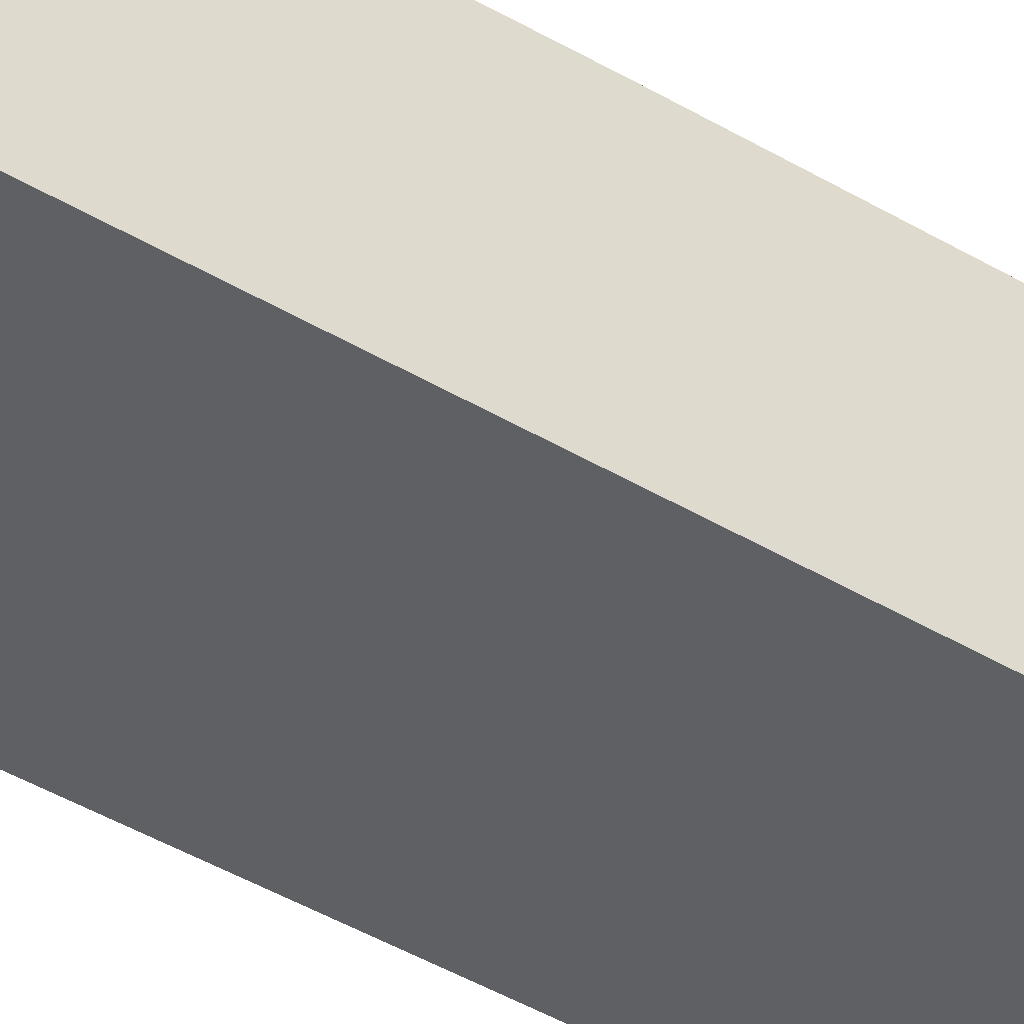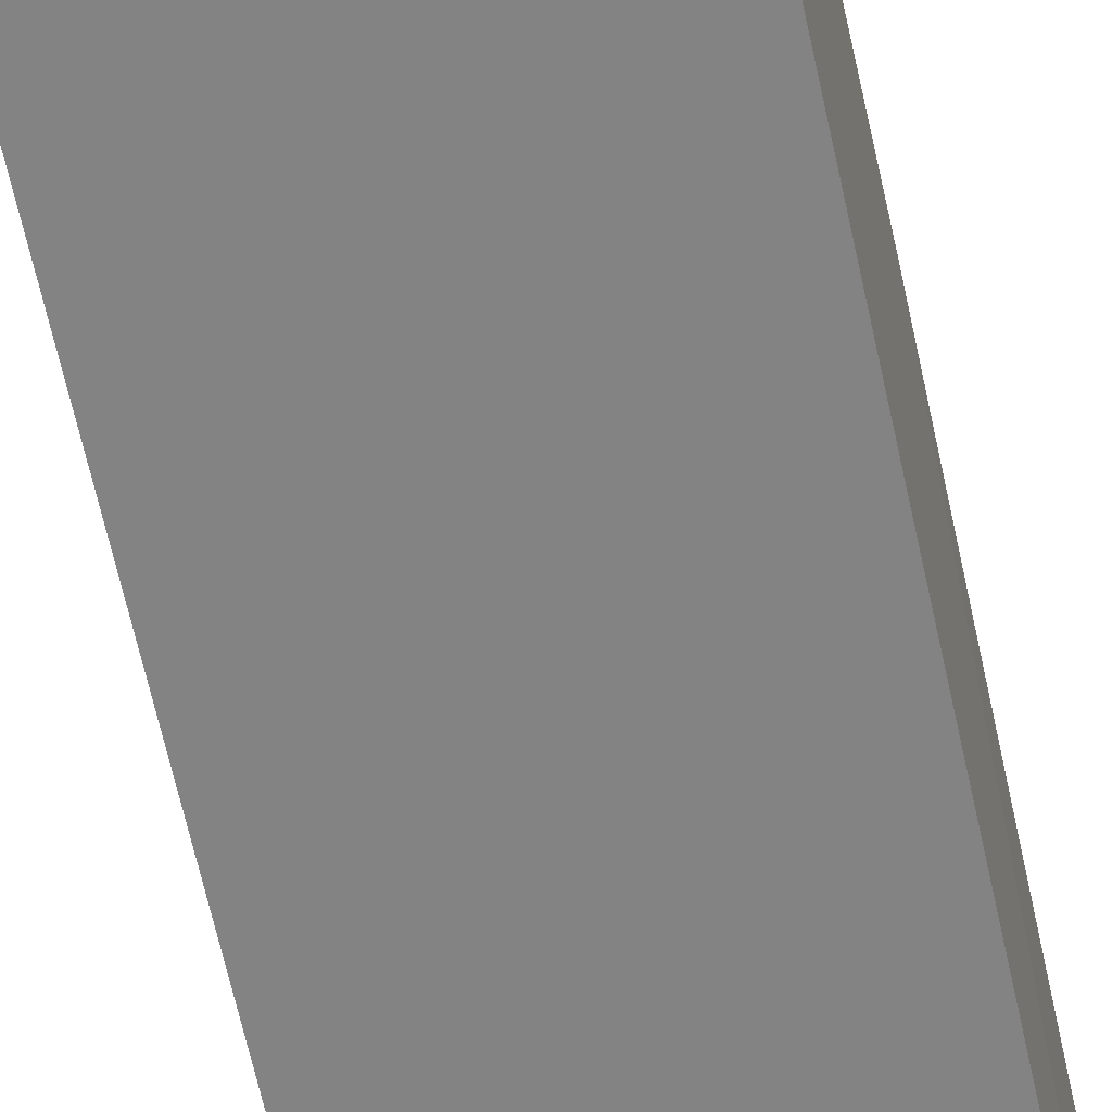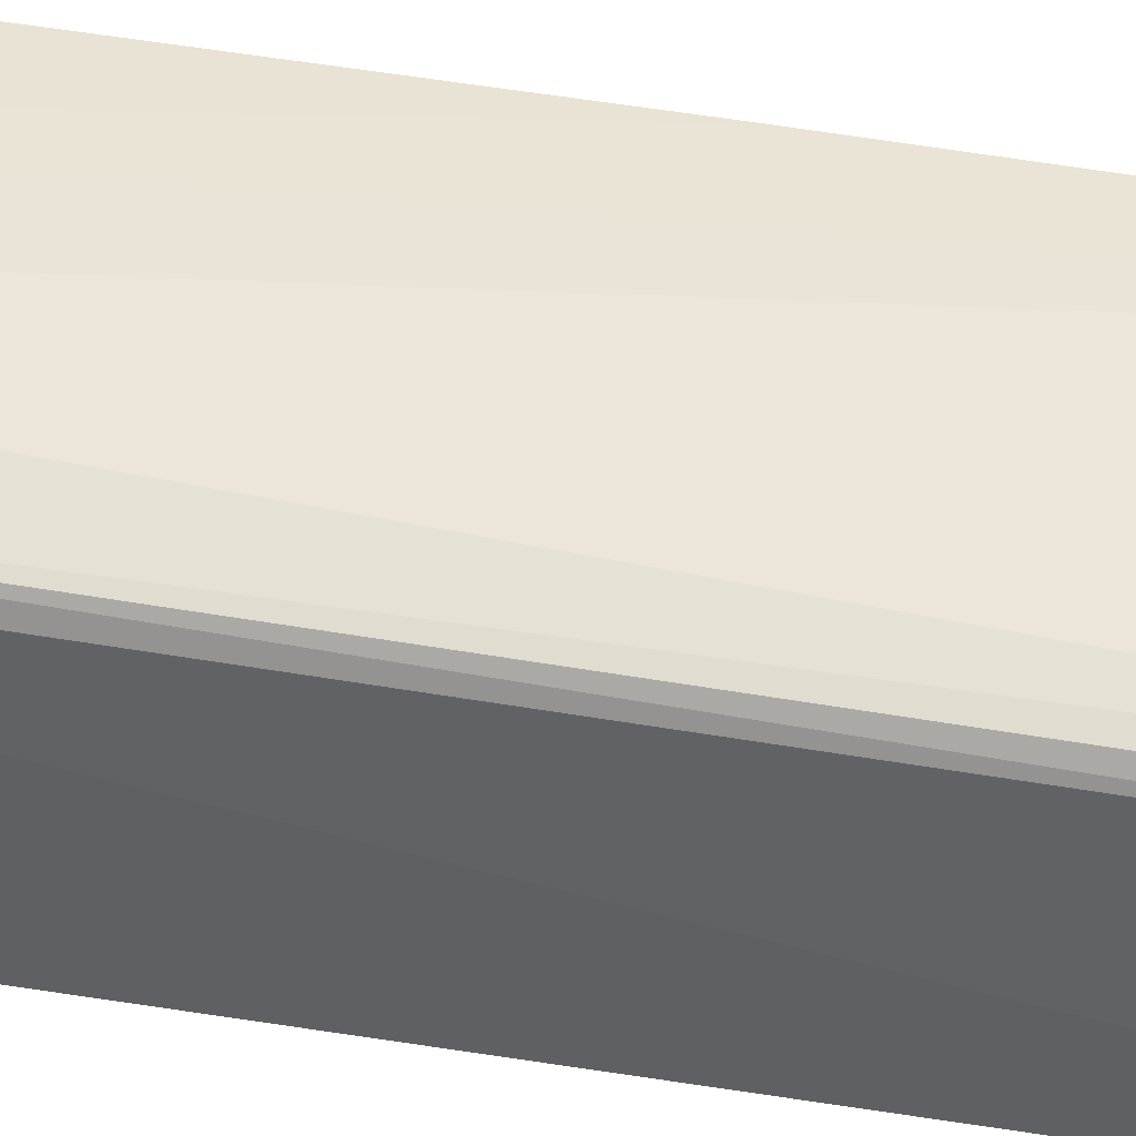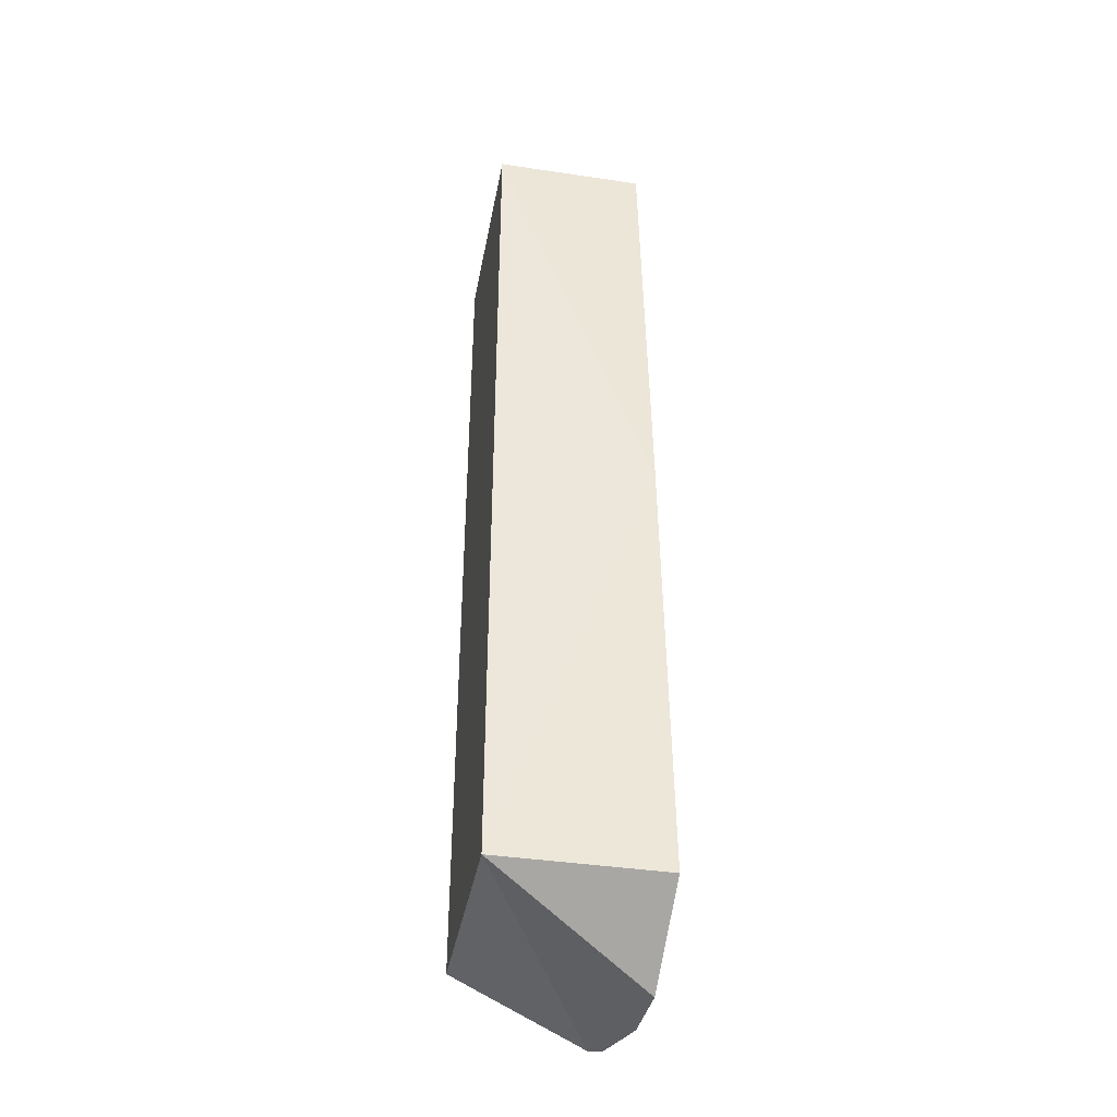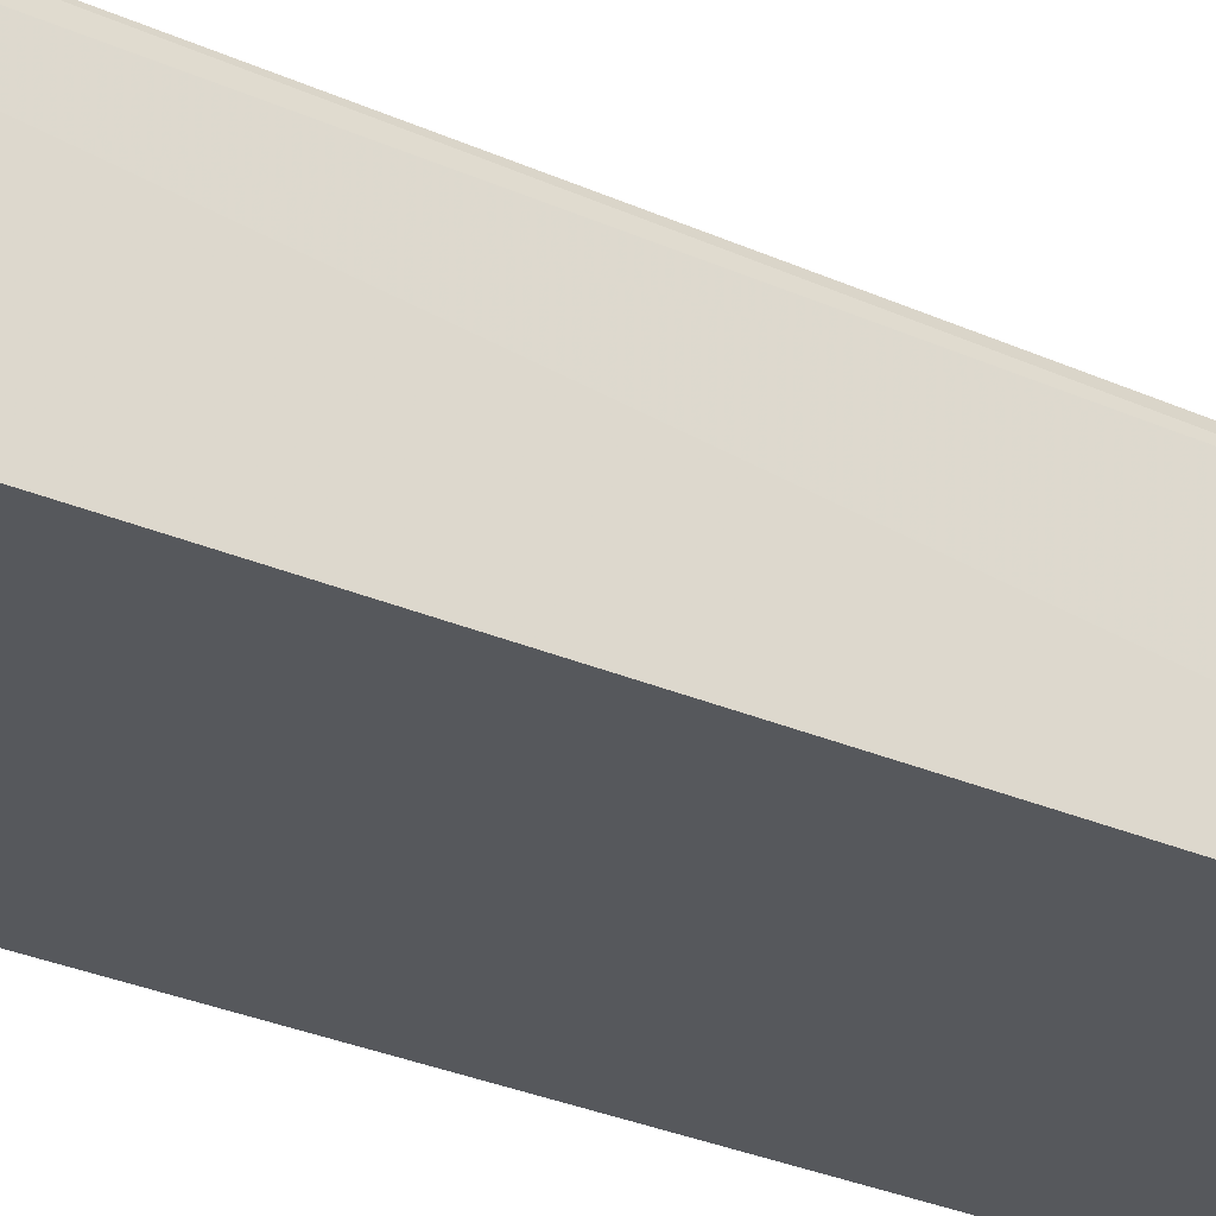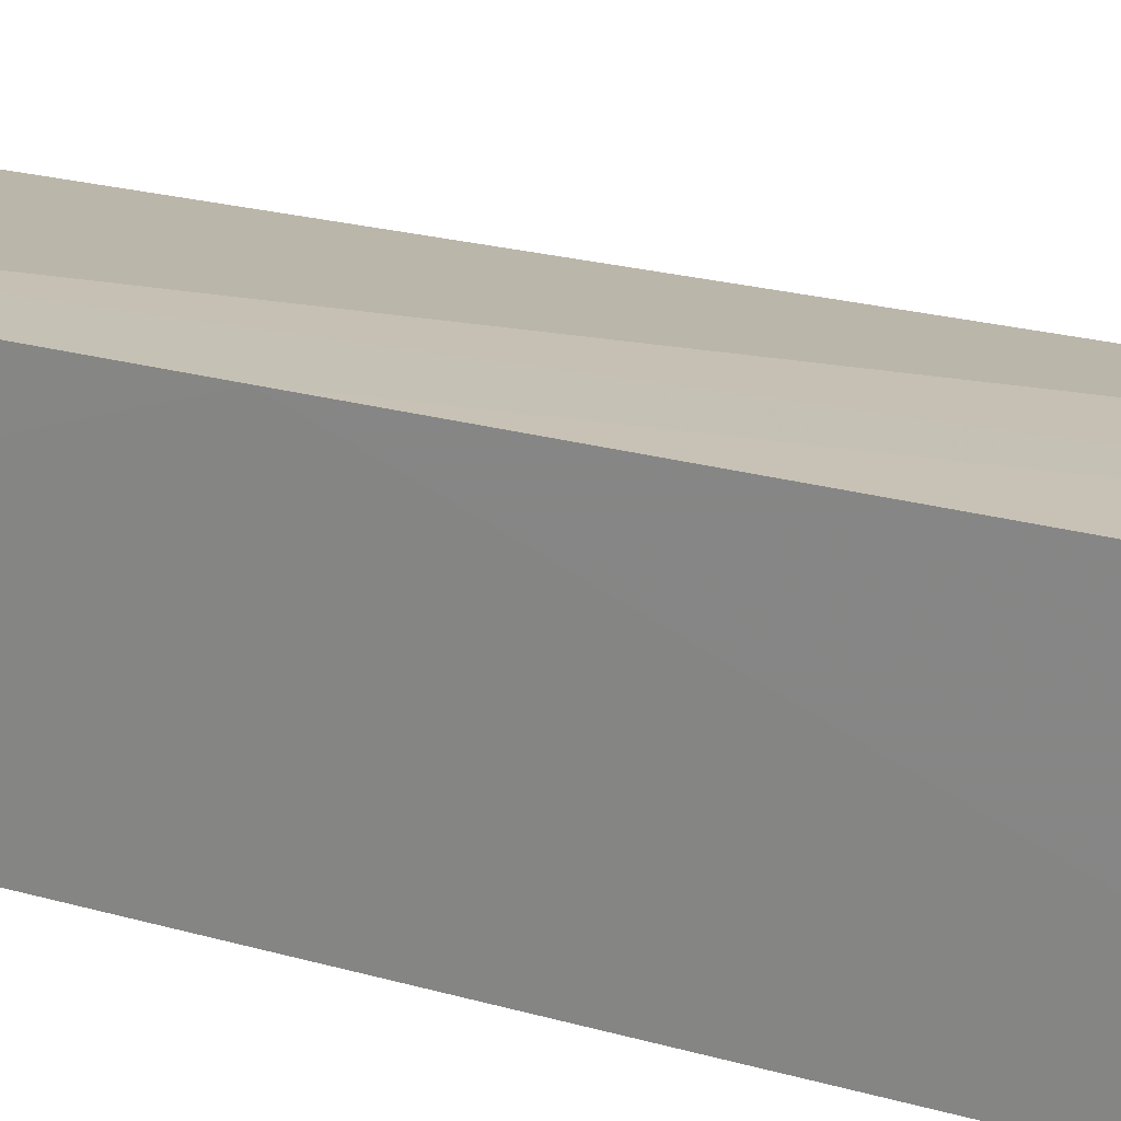
<metadata>
{"format":"obj","ext":"obj","renderer":"f3d","projection":"perspective","resolution":1024,"background":"white","views":[{"elev":-42.7,"azim":54.4,"up":"+Y"},{"elev":-61.0,"azim":12.0,"up":"+Y"},{"elev":39.9,"azim":-78.1,"up":"+Y"},{"elev":-40.3,"azim":79.5,"up":"+Z"},{"elev":-28.3,"azim":-123.4,"up":"+Y"},{"elev":20.9,"azim":119.7,"up":"+Y"}]}
</metadata>
<code>
v -0.03102 0.02363 0.06009
v -0.03105 0.01506 0.0601
v -0.03101 0.02438 0.00988
v -0.04232 0.023 0.006251
v -0.04249 0.01505 0.0601
v -0.03105 0.01506 0.009875
v -0.03974 0.02409 0.006209
v -0.03093 0.02403 0.03496
v -0.04121 0.02232 0.06006
v -0.04264 0.01504 0.009875
v -0.03636 0.02426 0.006249
v -0.04224 0.02136 0.06004
v -0.04256 0.02228 0.00627
v -0.04201 0.02211 0.05102
f 5 2 1
f 8 1 2
f 8 6 3
f 8 2 6
f 9 5 1
f 9 7 4
f 9 1 7
f 10 6 2
f 10 2 5
f 11 3 6
f 11 8 3
f 11 7 1
f 11 1 8
f 12 5 9
f 13 6 10
f 13 11 6
f 13 4 7
f 13 7 11
f 13 12 4
f 13 10 5
f 13 5 12
f 14 12 9
f 14 9 4
f 14 4 12

</code>
